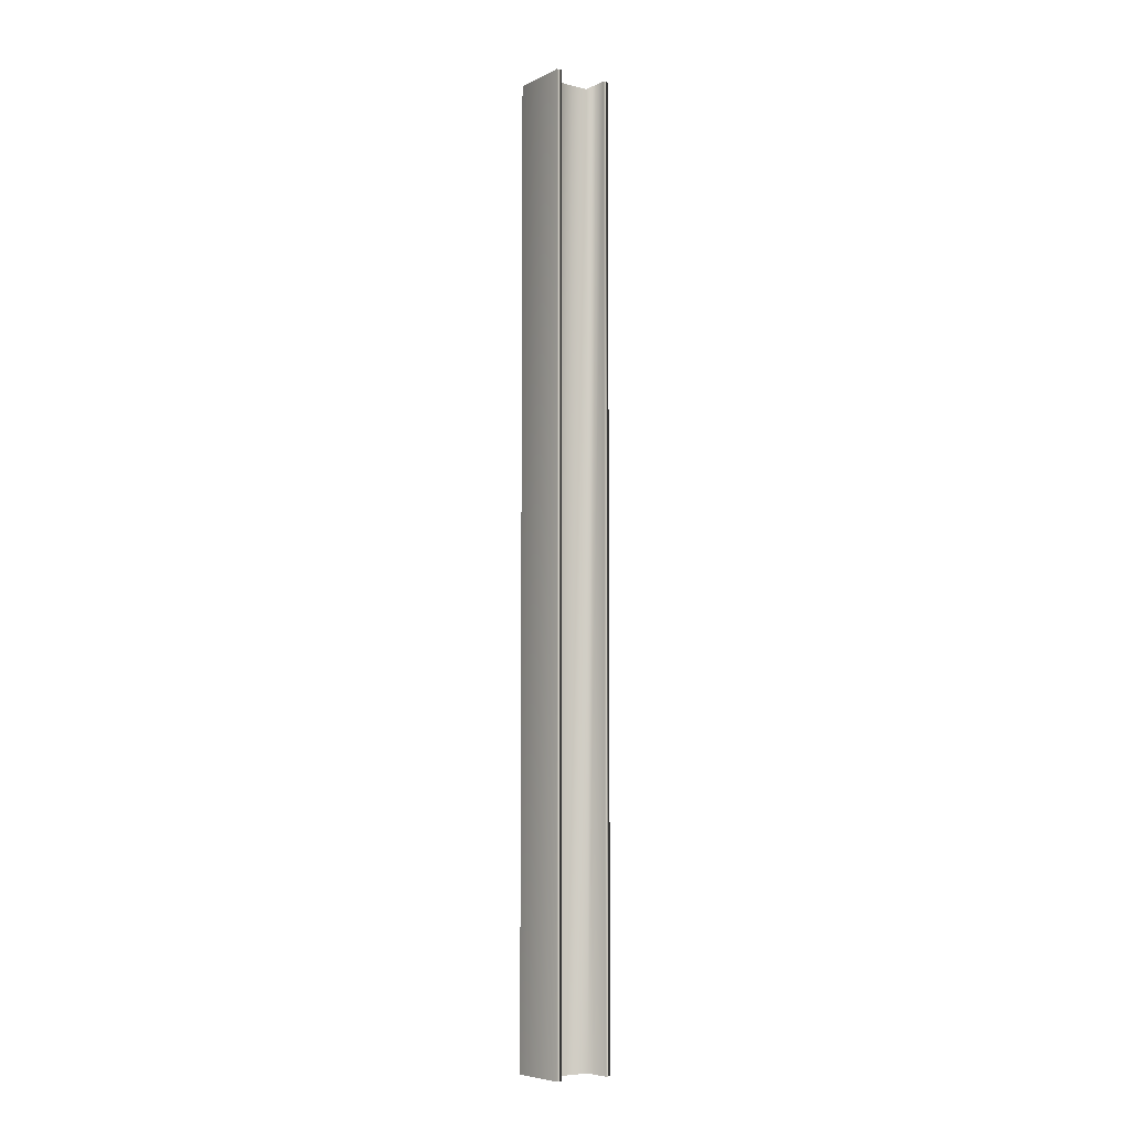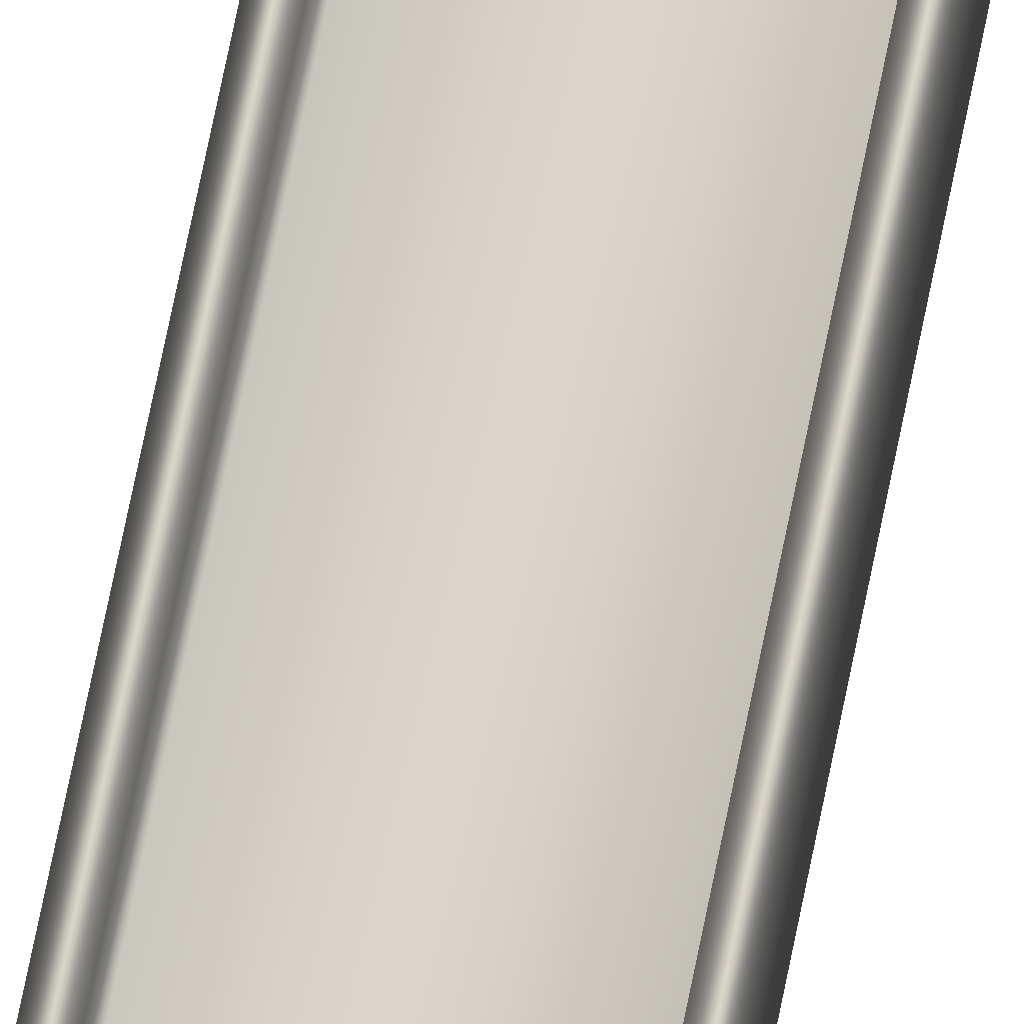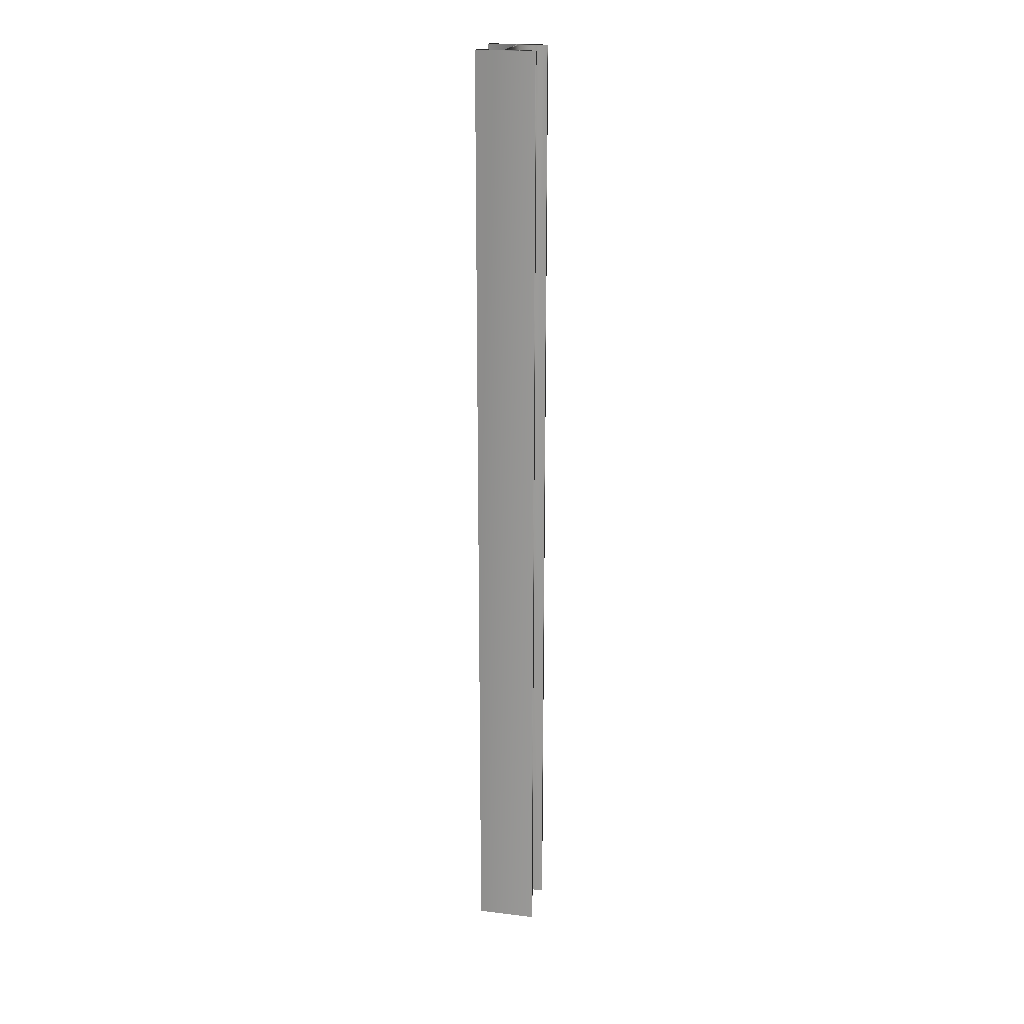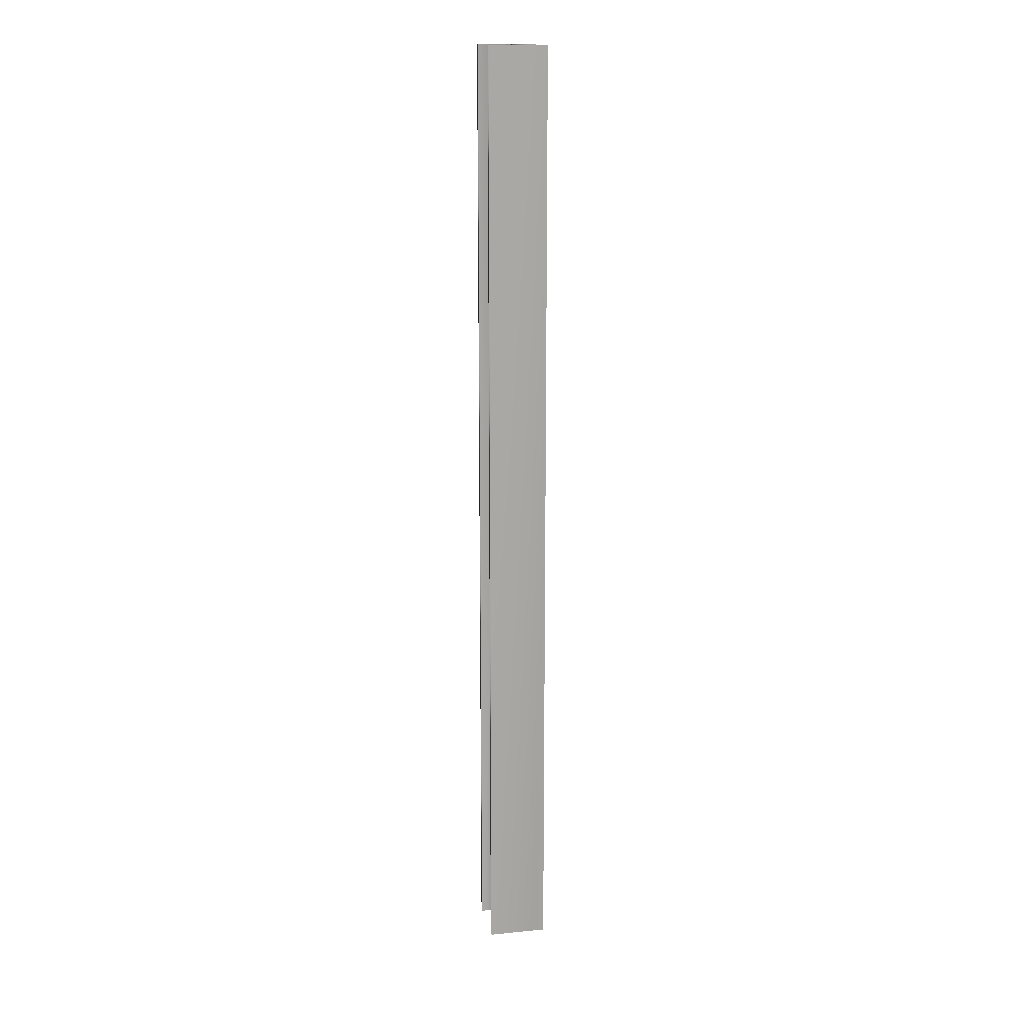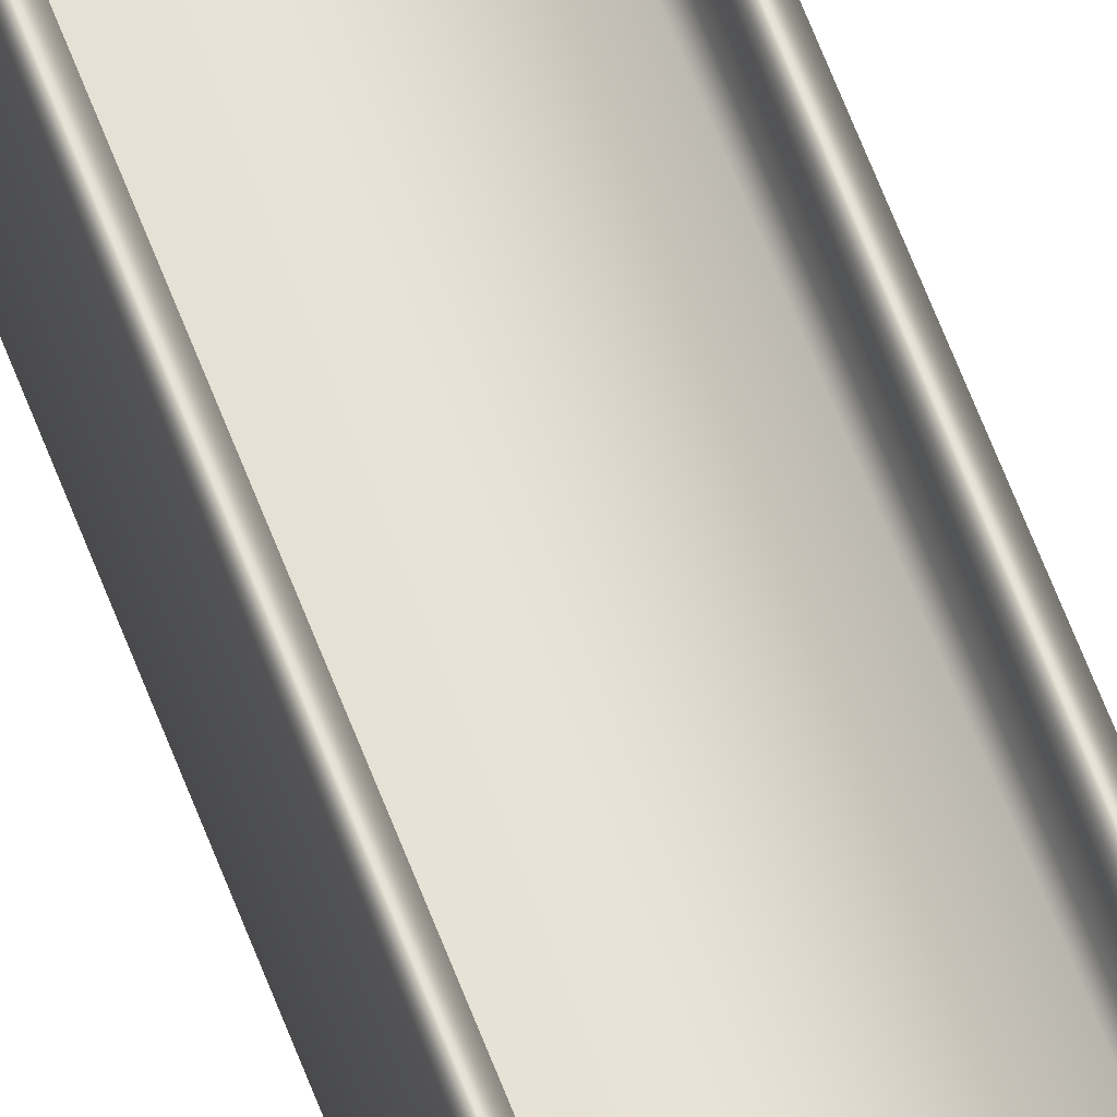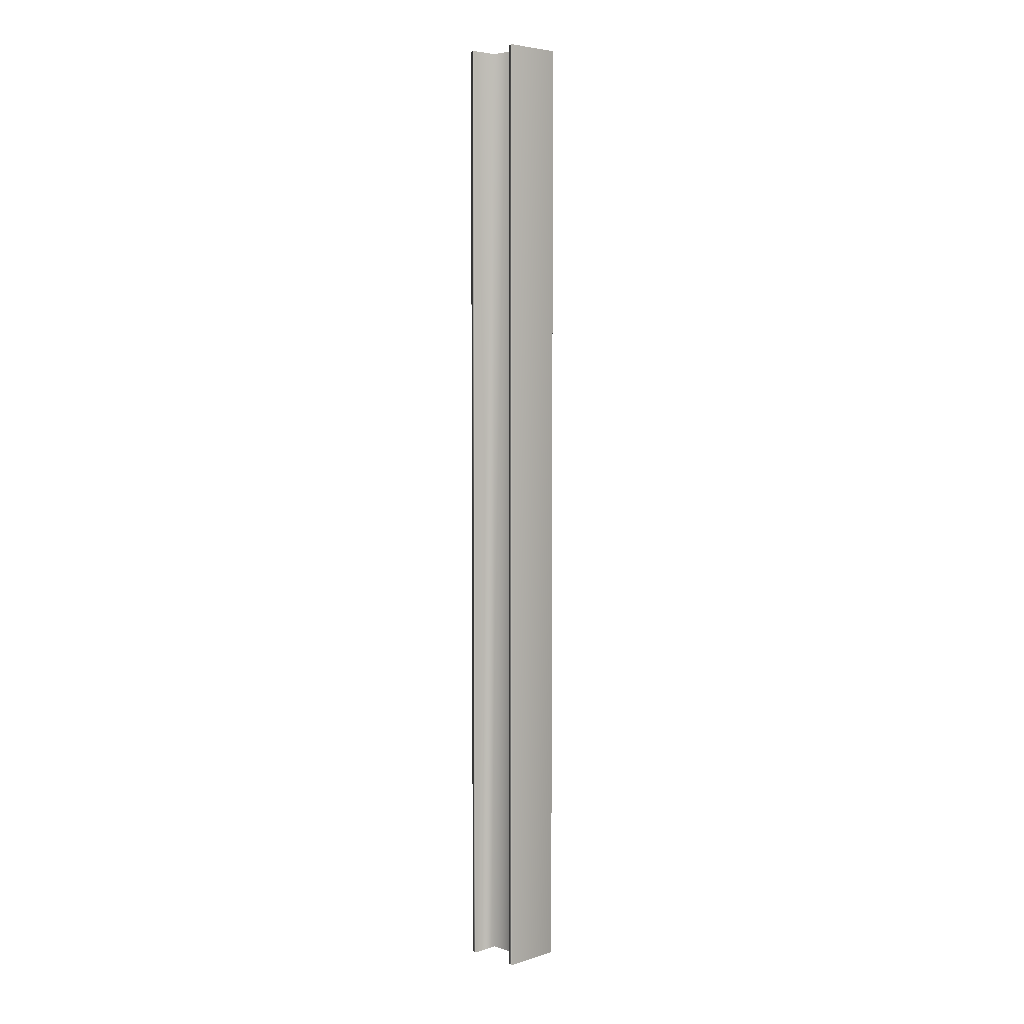
<metadata>
{"format":"obj","ext":"obj","renderer":"f3d","projection":"perspective","resolution":1024,"background":"white","views":[{"elev":-6.7,"azim":-35.9,"up":"+Y"},{"elev":74.4,"azim":11.6,"up":"+Z"},{"elev":20.7,"azim":-77.6,"up":"+Y"},{"elev":15.6,"azim":78.4,"up":"+Y"},{"elev":65.7,"azim":-21.1,"up":"+Z"},{"elev":5.2,"azim":-134.5,"up":"+Y"}]}
</metadata>
<code>
v 45.25 51.75 -0.4025
v 45.25 37.75 -0.4025
v 45.17 51.75 -0.4025
v 45.17 37.75 -0.4025
v 45.17 51.75 0.001444
v 45.17 37.75 0.001444
v 44.43 51.75 0.001444
v 44.43 37.75 0.001444
v 44.43 51.75 -0.4025
v 44.43 37.75 -0.4025
v 44.35 51.75 -0.4025
v 44.35 37.75 -0.4025
v 44.35 51.75 0.4558
v 44.35 37.75 0.4558
v 44.43 51.75 0.4558
v 44.43 37.75 0.4558
v 44.43 51.75 0.05186
v 44.43 37.75 0.05186
v 45.17 51.75 0.05186
v 45.17 37.75 0.05186
v 45.17 37.75 0.4558
v 45.25 37.75 0.4558
v 45.17 51.75 0.4558
v 45.25 51.75 0.4558
f 1 2 3
f 3 2 4
f 3 4 5
f 5 4 6
f 5 6 7
f 7 6 8
f 7 8 9
f 9 8 10
f 9 10 11
f 11 10 12
f 11 12 13
f 13 12 14
f 13 14 15
f 15 14 16
f 15 16 17
f 17 16 18
f 17 18 19
f 19 18 20
f 21 20 22
f 22 20 6
f 22 6 2
f 2 6 4
f 6 20 8
f 8 20 18
f 8 18 12
f 12 18 14
f 14 18 16
f 12 10 8
f 19 20 23
f 23 20 21
f 24 22 1
f 1 22 2
f 23 24 19
f 19 24 1
f 19 1 5
f 5 1 3
f 19 5 17
f 17 5 7
f 17 7 13
f 13 7 11
f 11 7 9
f 13 15 17
f 23 21 24
f 24 21 22

</code>
